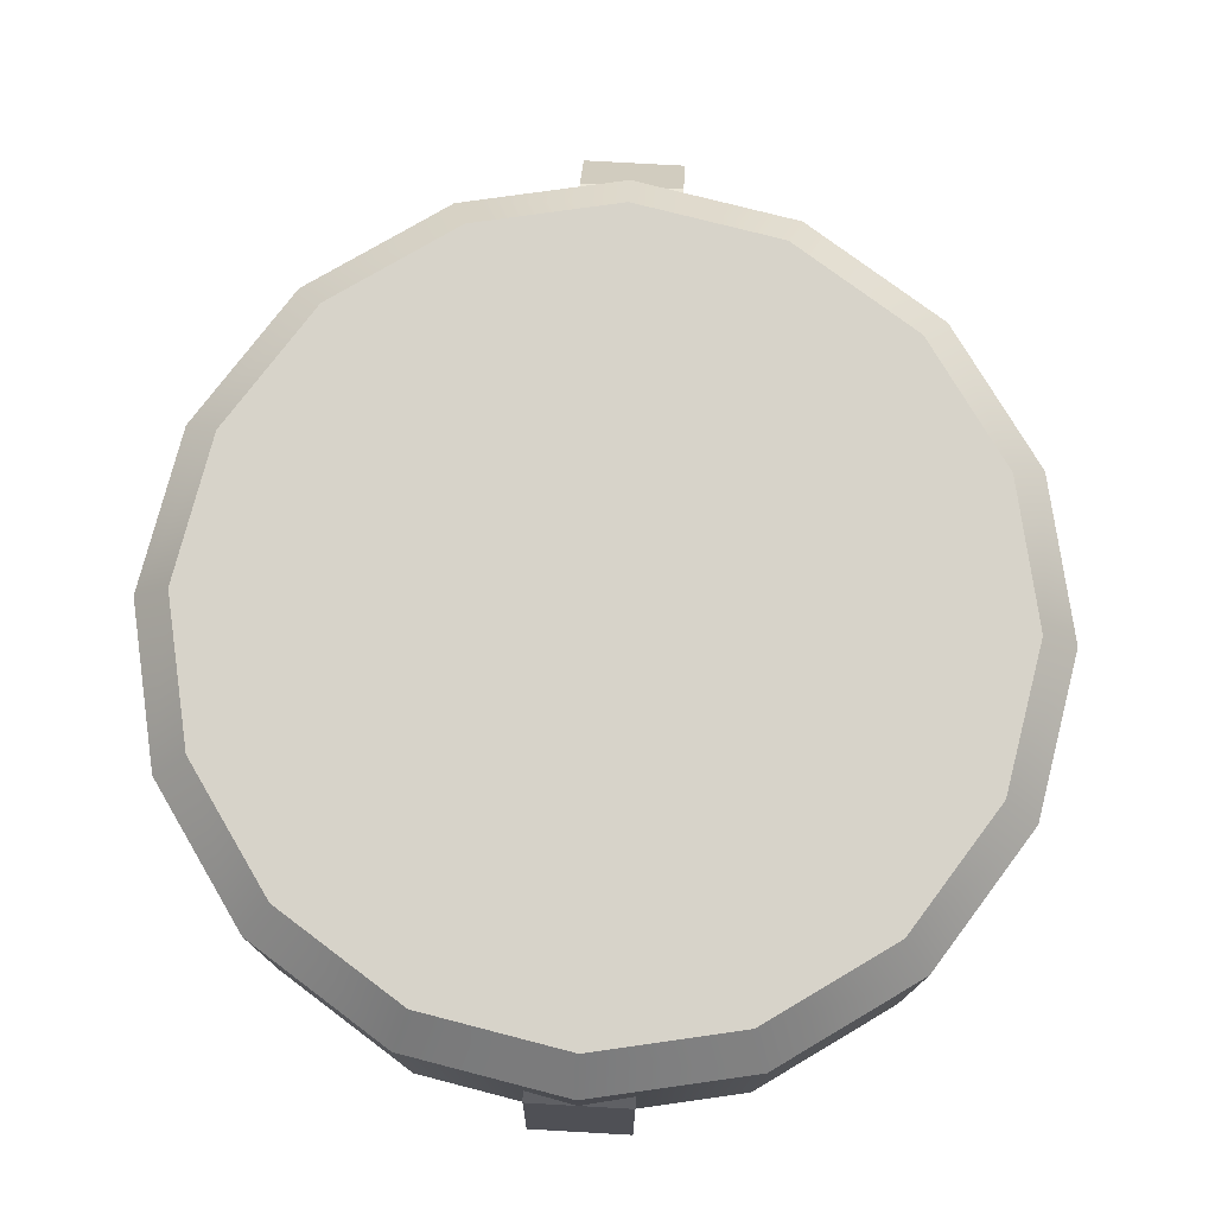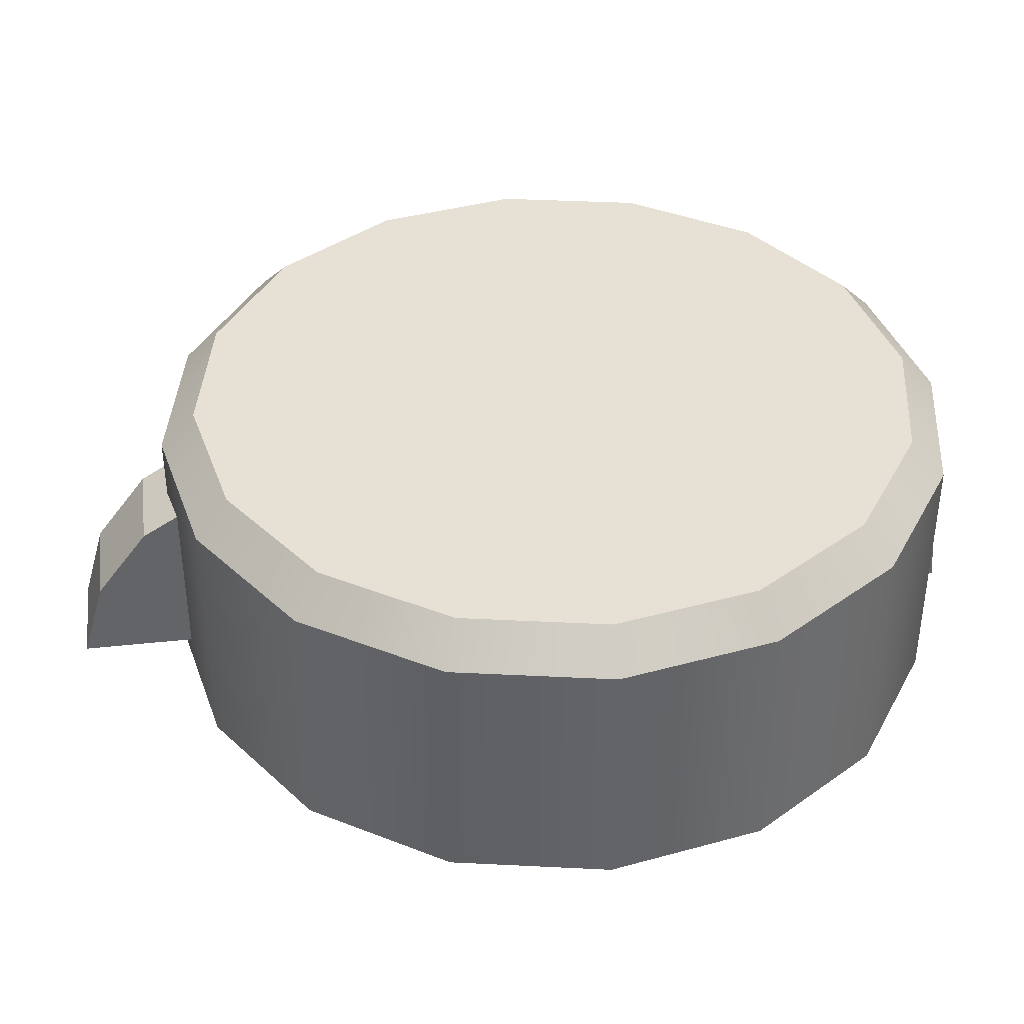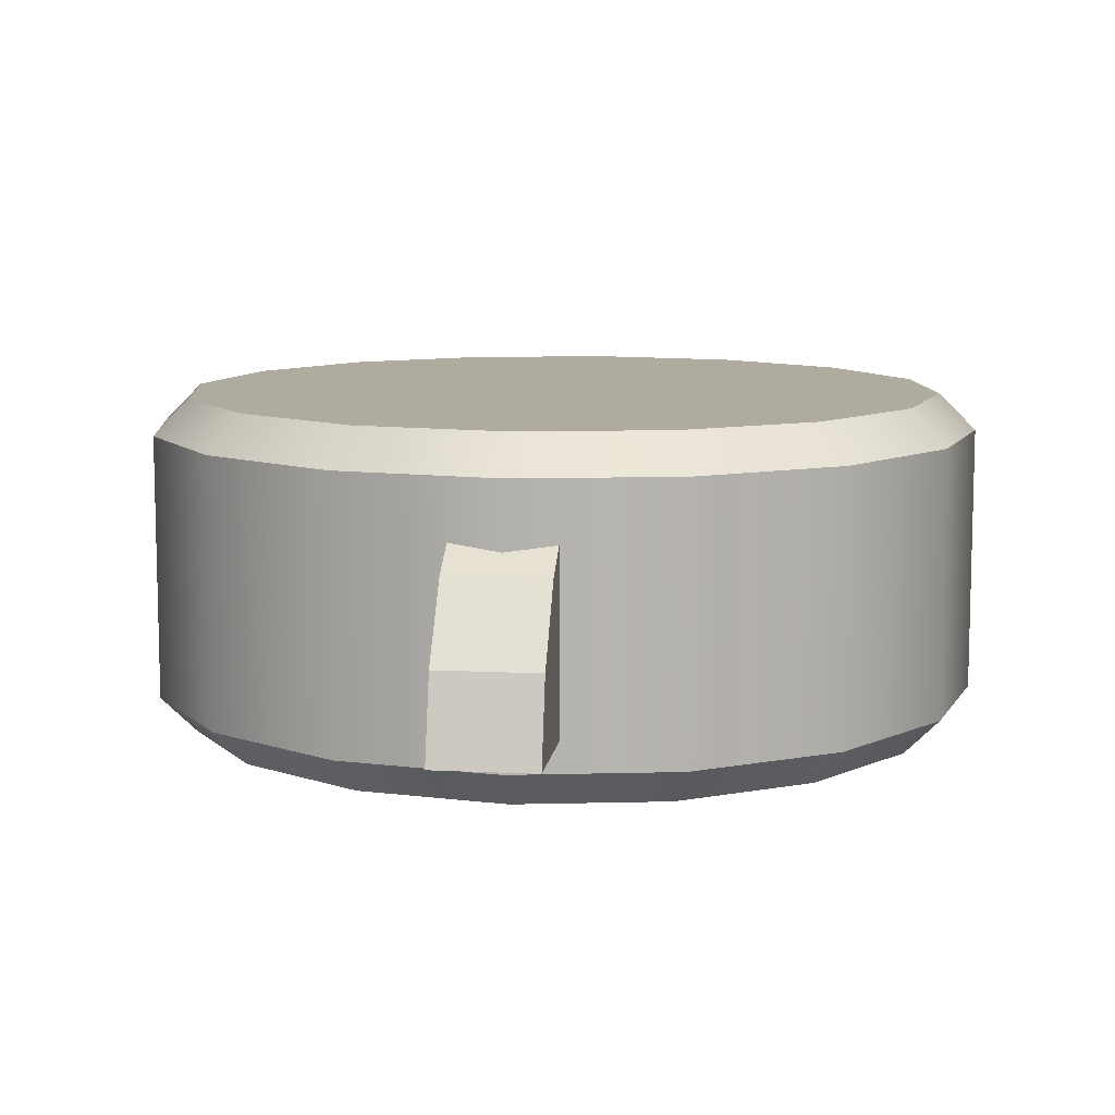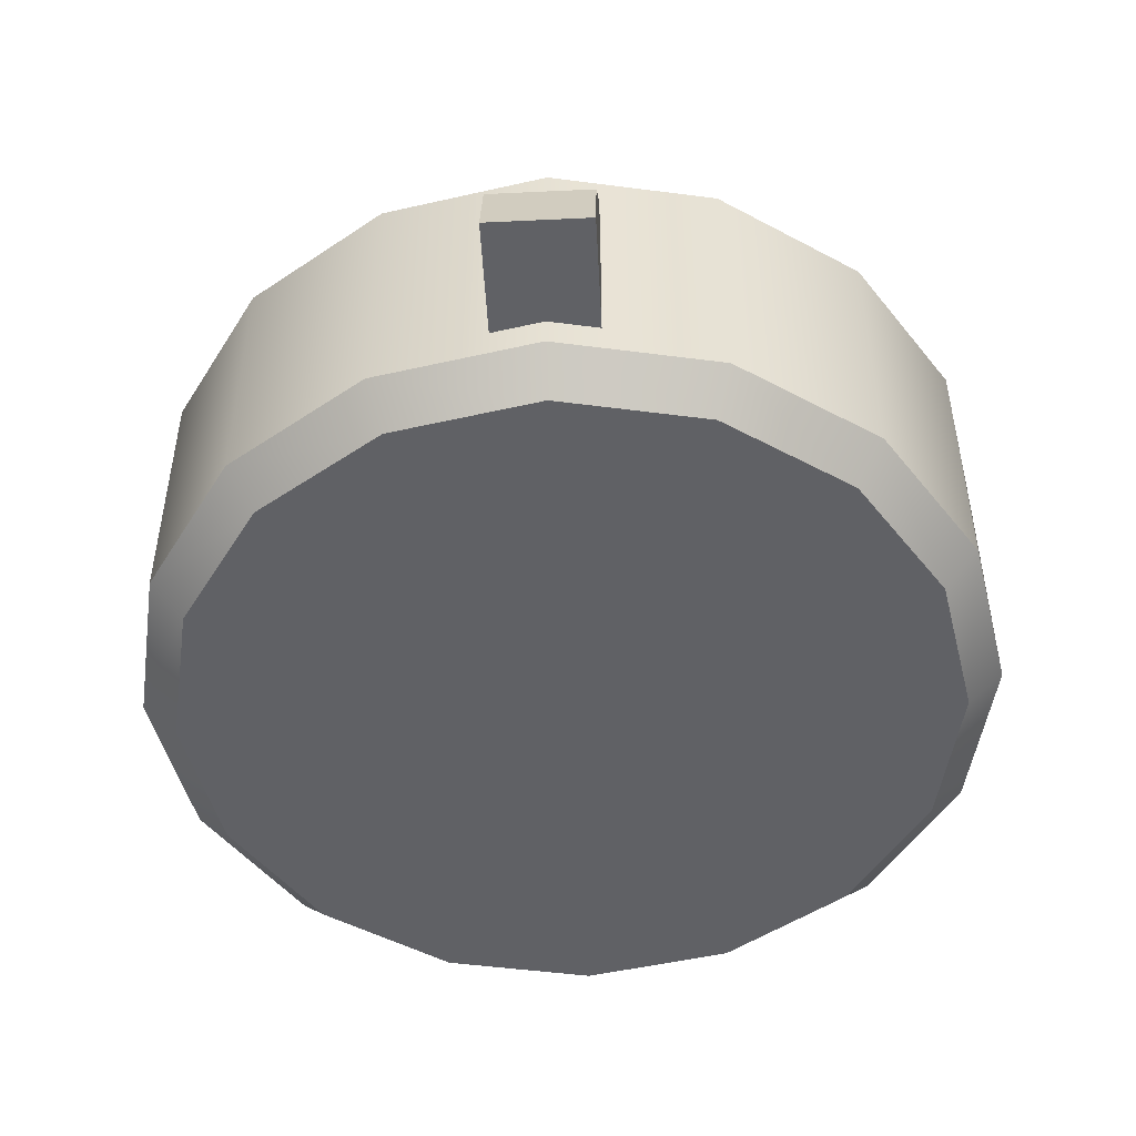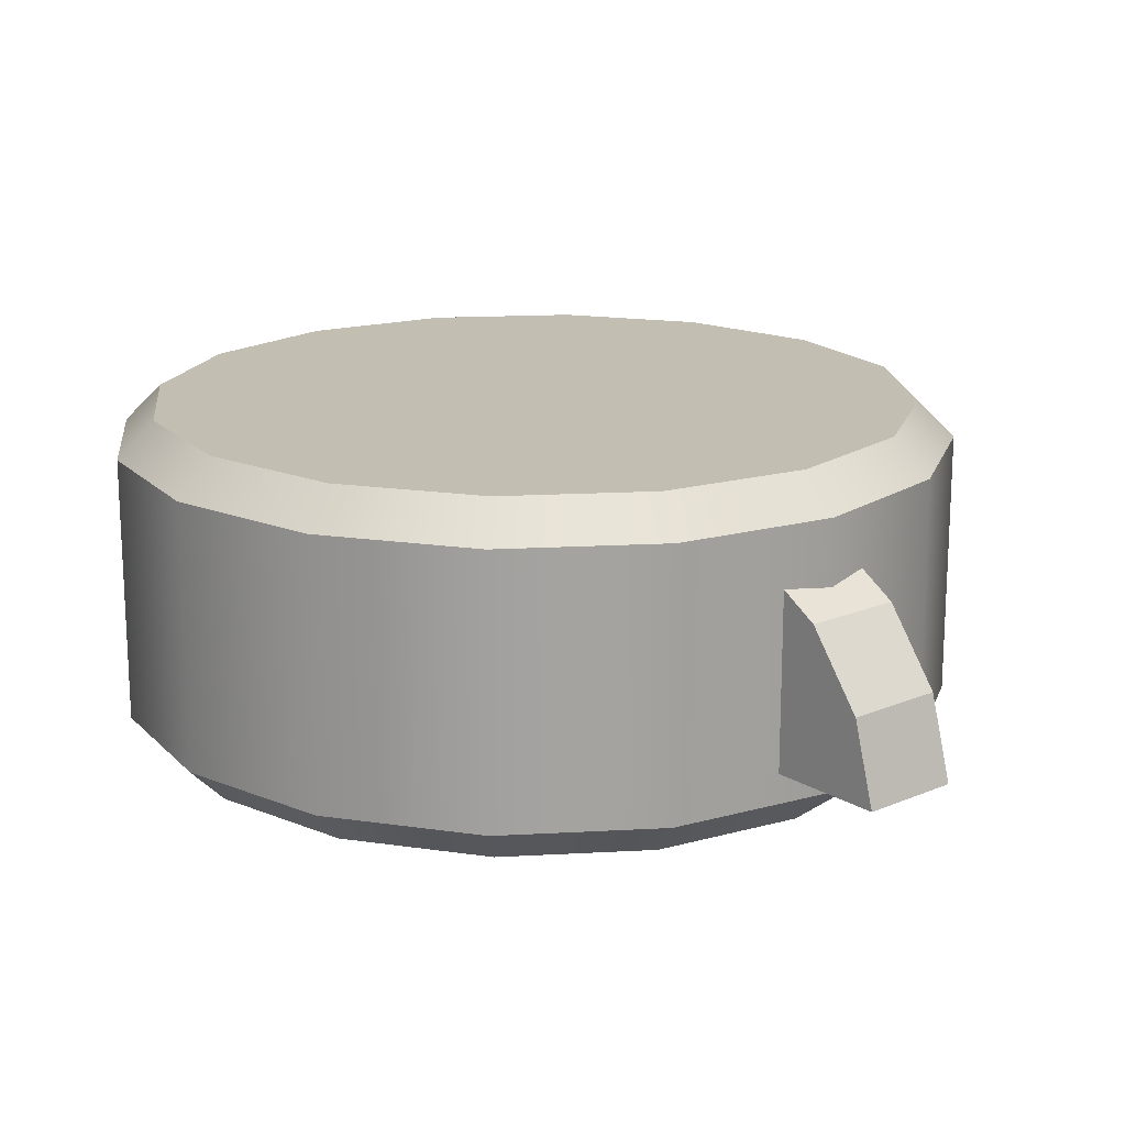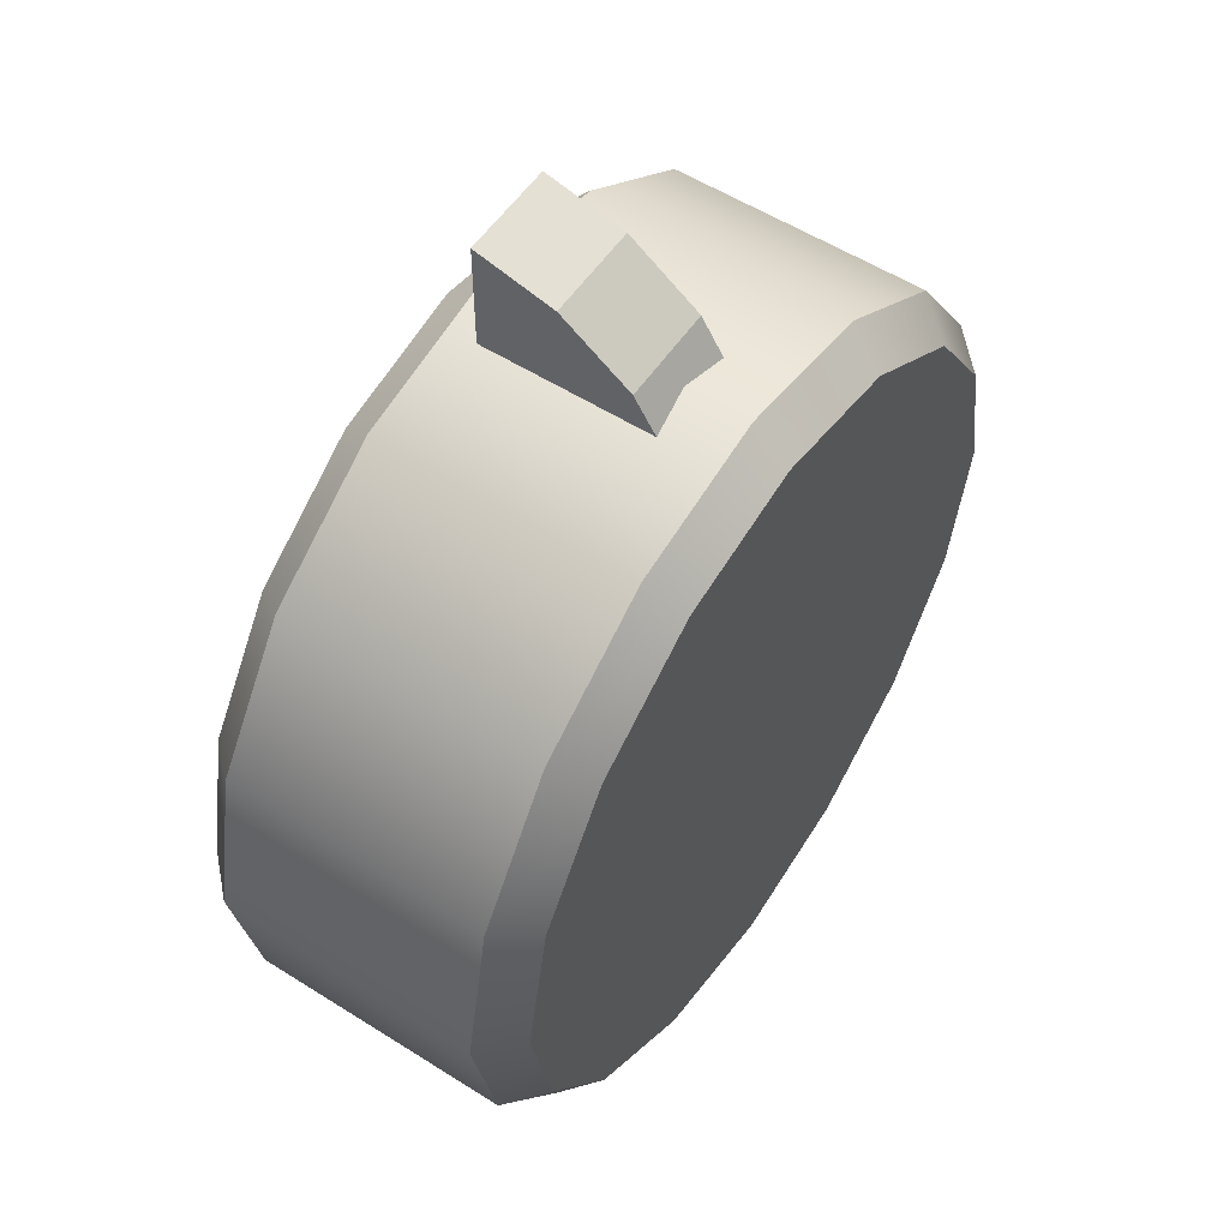
<metadata>
{"format":"obj","ext":"obj","renderer":"f3d","projection":"perspective","resolution":1024,"background":"white","views":[{"elev":76.4,"azim":3.2,"up":"+Z"},{"elev":39.3,"azim":-97.7,"up":"+Z"},{"elev":9.6,"azim":-172.6,"up":"+Z"},{"elev":-49.2,"azim":-177.0,"up":"+Z"},{"elev":17.4,"azim":140.0,"up":"+Z"},{"elev":55.3,"azim":-56.3,"up":"+Y"}]}
</metadata>
<code>
v 0.1642 0.1266 0.2517
v 0.1642 0.05852 0.2517
v 0.1571 0.05852 0.2517
v 0.1571 0.1266 0.2517
v 0.1642 0.05852 0.2517
v 0.1642 0.05961 0.2625
v 0.1571 0.05961 0.2625
v 0.1571 0.05852 0.2517
v 0.1642 0.05961 0.2625
v 0.1642 0.0614 0.2655
v 0.1571 0.0614 0.2655
v 0.1571 0.05961 0.2625
v 0.1642 0.0614 0.2655
v 0.1642 0.1162 0.2655
v 0.1571 0.1162 0.2655
v 0.1571 0.0614 0.2655
v 0.1642 0.1162 0.2655
v 0.1642 0.1211 0.2625
v 0.1571 0.1211 0.2625
v 0.1571 0.1162 0.2655
v 0.1642 0.1211 0.2625
v 0.1642 0.125 0.2574
v 0.1571 0.125 0.2574
v 0.1571 0.1211 0.2625
v 0.1642 0.125 0.2574
v 0.1642 0.1266 0.2517
v 0.1571 0.1266 0.2517
v 0.1571 0.125 0.2574
v 0.1642 0.125 0.2574
v 0.1642 0.05852 0.2517
v 0.1642 0.1266 0.2517
v 0.1642 0.1211 0.2625
v 0.1642 0.1162 0.2655
v 0.1642 0.0614 0.2655
v 0.1642 0.05961 0.2625
v 0.1571 0.125 0.2574
v 0.1571 0.1266 0.2517
v 0.1571 0.05852 0.2517
v 0.1571 0.1211 0.2625
v 0.1571 0.1162 0.2655
v 0.1571 0.0614 0.2655
v 0.1571 0.05961 0.2625
v 0.1606 0.08939 0.271
v 0.1878 0.08939 0.271
v 0.1857 0.09979 0.271
v 0.1857 0.07899 0.271
v 0.1798 0.1086 0.271
v 0.1798 0.07017 0.271
v 0.171 0.1145 0.271
v 0.171 0.06428 0.271
v 0.1606 0.1166 0.271
v 0.1606 0.06221 0.271
v 0.1502 0.1145 0.271
v 0.1502 0.06428 0.271
v 0.1414 0.1086 0.271
v 0.1414 0.07017 0.271
v 0.1355 0.09979 0.271
v 0.1355 0.07899 0.271
v 0.1334 0.08939 0.271
v 0.1878 0.08939 0.271
v 0.1904 0.08939 0.2684
v 0.1881 0.1008 0.2684
v 0.1857 0.07899 0.271
v 0.1857 0.09979 0.271
v 0.1881 0.07799 0.2684
v 0.1816 0.1104 0.2684
v 0.1798 0.07017 0.271
v 0.1798 0.1086 0.271
v 0.1816 0.06833 0.2684
v 0.172 0.1169 0.2684
v 0.171 0.06428 0.271
v 0.171 0.1145 0.271
v 0.172 0.06188 0.2684
v 0.1606 0.1192 0.2684
v 0.1606 0.06221 0.271
v 0.1606 0.1166 0.271
v 0.1606 0.05961 0.2684
v 0.1492 0.1169 0.2684
v 0.1502 0.06428 0.271
v 0.1502 0.1145 0.271
v 0.1492 0.06188 0.2684
v 0.1395 0.1104 0.2684
v 0.1414 0.07017 0.271
v 0.1414 0.1086 0.271
v 0.1395 0.06833 0.2684
v 0.1331 0.1008 0.2684
v 0.1355 0.07899 0.271
v 0.1355 0.09979 0.271
v 0.1331 0.07799 0.2684
v 0.1308 0.08939 0.2684
v 0.1334 0.08939 0.271
v 0.1904 0.08939 0.2684
v 0.1904 0.08939 0.2496
v 0.1881 0.1008 0.2496
v 0.1881 0.07799 0.2684
v 0.1881 0.1008 0.2684
v 0.1881 0.07799 0.2496
v 0.1816 0.1104 0.2496
v 0.1816 0.06833 0.2684
v 0.1816 0.1104 0.2684
v 0.1816 0.06833 0.2496
v 0.172 0.1169 0.2496
v 0.172 0.06188 0.2684
v 0.172 0.1169 0.2684
v 0.172 0.06188 0.2496
v 0.1606 0.1192 0.2496
v 0.1606 0.05961 0.2684
v 0.1606 0.1192 0.2684
v 0.1606 0.05961 0.2496
v 0.1492 0.1169 0.2496
v 0.1492 0.06188 0.2684
v 0.1492 0.1169 0.2684
v 0.1492 0.06188 0.2496
v 0.1395 0.1104 0.2496
v 0.1395 0.06833 0.2684
v 0.1395 0.1104 0.2684
v 0.1395 0.06833 0.2496
v 0.1331 0.1008 0.2496
v 0.1331 0.07799 0.2684
v 0.1331 0.1008 0.2684
v 0.1331 0.07799 0.2496
v 0.1308 0.08939 0.2496
v 0.1308 0.08939 0.2684
v 0.1904 0.08939 0.2496
v 0.1878 0.08939 0.247
v 0.1857 0.09979 0.247
v 0.1881 0.07799 0.2496
v 0.1881 0.1008 0.2496
v 0.1857 0.07899 0.247
v 0.1798 0.1086 0.247
v 0.1816 0.06833 0.2496
v 0.1816 0.1104 0.2496
v 0.1798 0.07017 0.247
v 0.171 0.1145 0.247
v 0.172 0.06188 0.2496
v 0.172 0.1169 0.2496
v 0.171 0.06428 0.247
v 0.1606 0.1166 0.247
v 0.1606 0.05961 0.2496
v 0.1606 0.1192 0.2496
v 0.1606 0.06221 0.247
v 0.1502 0.1145 0.247
v 0.1492 0.06188 0.2496
v 0.1492 0.1169 0.2496
v 0.1502 0.06428 0.247
v 0.1414 0.1086 0.247
v 0.1395 0.06833 0.2496
v 0.1395 0.1104 0.2496
v 0.1414 0.07017 0.247
v 0.1355 0.09979 0.247
v 0.1331 0.07799 0.2496
v 0.1331 0.1008 0.2496
v 0.1355 0.07899 0.247
v 0.1334 0.08939 0.247
v 0.1308 0.08939 0.2496
v 0.1878 0.08939 0.247
v 0.1606 0.08939 0.247
v 0.1857 0.09979 0.247
v 0.1798 0.1086 0.247
v 0.1857 0.07899 0.247
v 0.171 0.1145 0.247
v 0.1798 0.07017 0.247
v 0.1606 0.1166 0.247
v 0.171 0.06428 0.247
v 0.1502 0.1145 0.247
v 0.1606 0.06221 0.247
v 0.1414 0.1086 0.247
v 0.1502 0.06428 0.247
v 0.1355 0.09979 0.247
v 0.1414 0.07017 0.247
v 0.1334 0.08939 0.247
v 0.1355 0.07899 0.247
f 1 2 3
f 1 3 4
f 5 6 7
f 5 7 8
f 9 10 11
f 9 11 12
f 13 14 15
f 13 15 16
f 17 18 19
f 17 19 20
f 21 22 23
f 21 23 24
f 25 26 27
f 25 27 28
f 29 30 31
f 32 30 29
f 33 30 32
f 34 30 33
f 34 35 30
f 36 37 38
f 39 36 38
f 40 39 38
f 41 40 38
f 41 38 42
f 43 44 45
f 43 46 44
f 43 45 47
f 43 48 46
f 43 47 49
f 43 50 48
f 43 49 51
f 43 52 50
f 43 51 53
f 43 54 52
f 43 53 55
f 43 56 54
f 43 55 57
f 43 58 56
f 43 57 59
f 43 59 58
f 60 61 62
f 63 61 60
f 60 62 64
f 63 65 61
f 64 62 66
f 67 65 63
f 64 66 68
f 67 69 65
f 68 66 70
f 71 69 67
f 68 70 72
f 71 73 69
f 72 70 74
f 75 73 71
f 72 74 76
f 75 77 73
f 76 74 78
f 79 77 75
f 76 78 80
f 79 81 77
f 80 78 82
f 83 81 79
f 80 82 84
f 83 85 81
f 84 82 86
f 87 85 83
f 84 86 88
f 87 89 85
f 88 86 90
f 91 89 87
f 88 90 91
f 91 90 89
f 92 93 94
f 95 93 92
f 92 94 96
f 95 97 93
f 96 94 98
f 99 97 95
f 96 98 100
f 99 101 97
f 100 98 102
f 103 101 99
f 100 102 104
f 103 105 101
f 104 102 106
f 107 105 103
f 104 106 108
f 107 109 105
f 108 106 110
f 111 109 107
f 108 110 112
f 111 113 109
f 112 110 114
f 115 113 111
f 112 114 116
f 115 117 113
f 116 114 118
f 119 117 115
f 116 118 120
f 119 121 117
f 120 118 122
f 123 121 119
f 120 122 123
f 123 122 121
f 124 125 126
f 127 125 124
f 124 126 128
f 127 129 125
f 128 126 130
f 131 129 127
f 128 130 132
f 131 133 129
f 132 130 134
f 135 133 131
f 132 134 136
f 135 137 133
f 136 134 138
f 139 137 135
f 136 138 140
f 139 141 137
f 140 138 142
f 143 141 139
f 140 142 144
f 143 145 141
f 144 142 146
f 147 145 143
f 144 146 148
f 147 149 145
f 148 146 150
f 151 149 147
f 148 150 152
f 151 153 149
f 152 150 154
f 155 153 151
f 152 154 155
f 155 154 153
f 156 157 158
f 158 157 159
f 160 157 156
f 159 157 161
f 162 157 160
f 161 157 163
f 164 157 162
f 163 157 165
f 166 157 164
f 165 157 167
f 168 157 166
f 167 157 169
f 170 157 168
f 169 157 171
f 172 157 170
f 171 157 172

</code>
